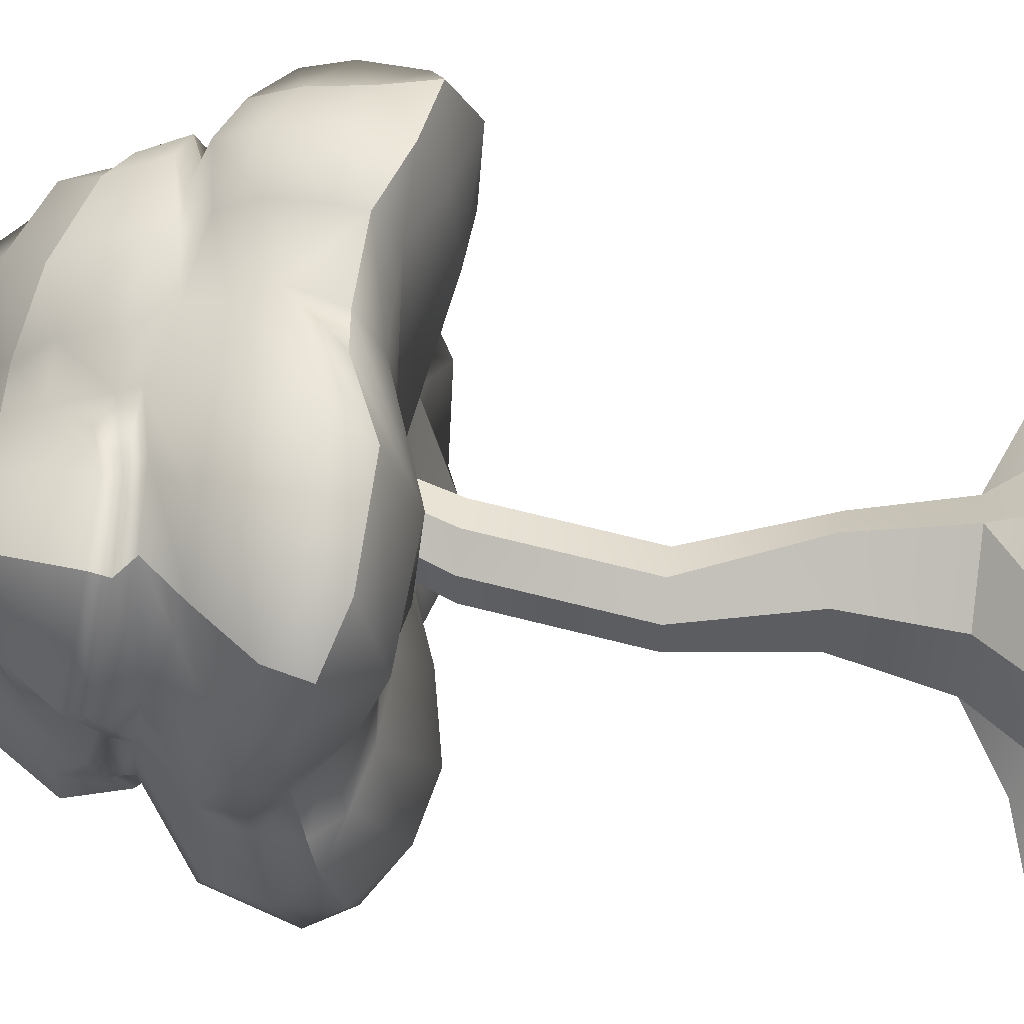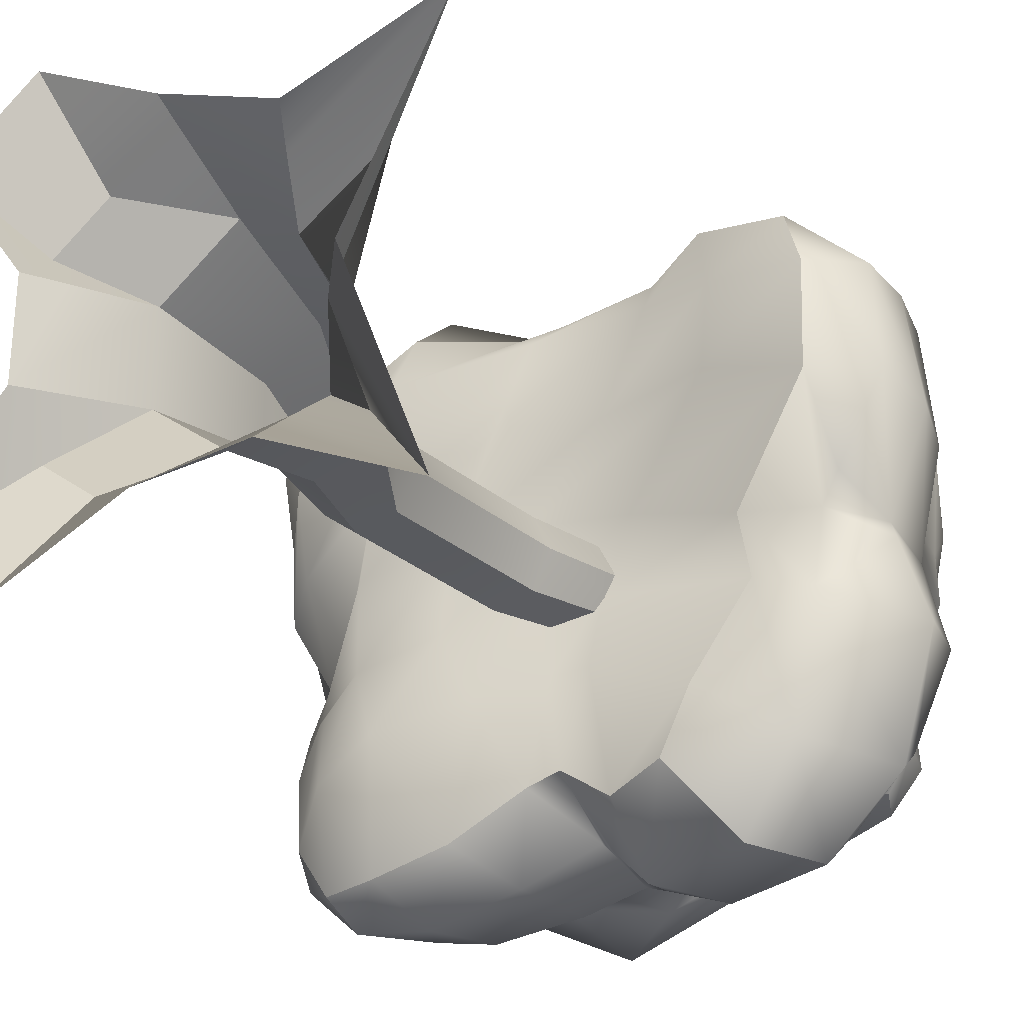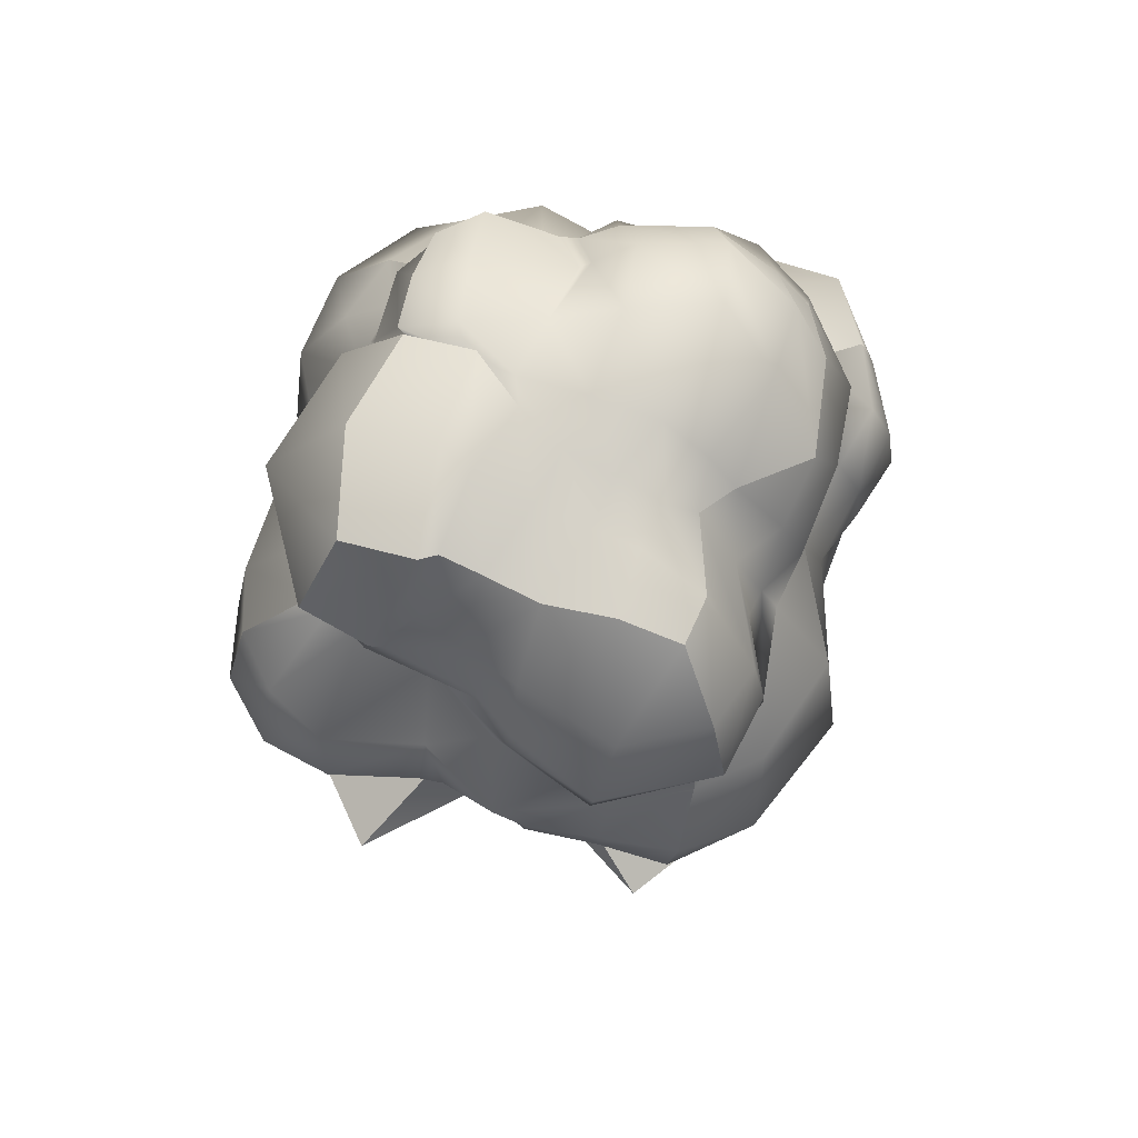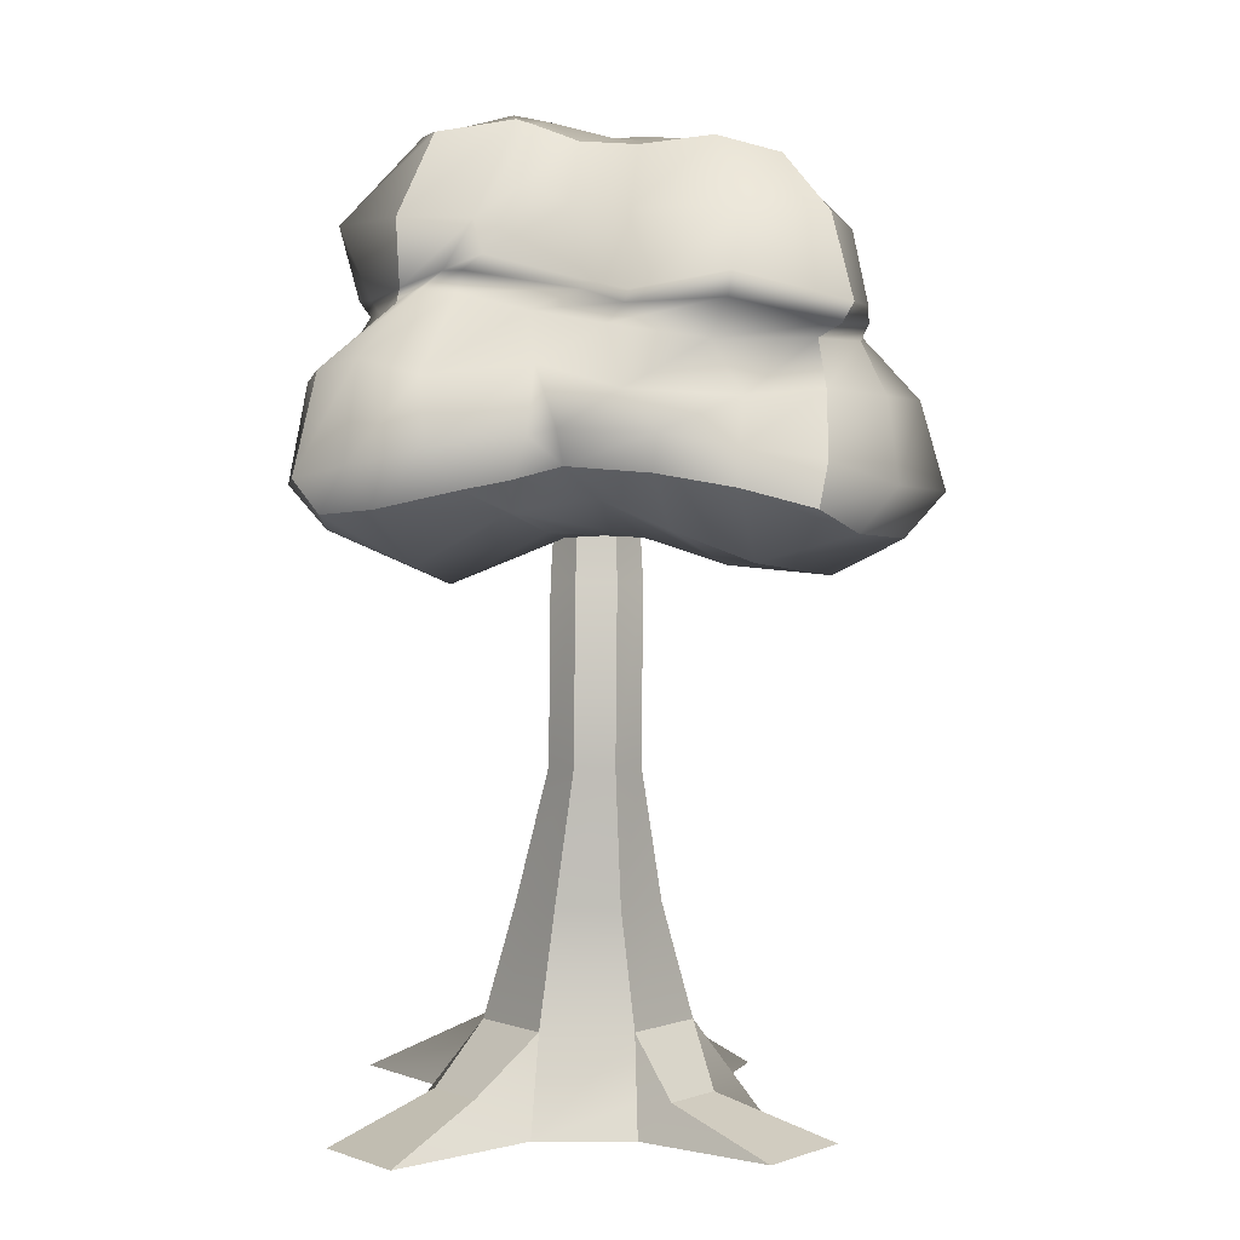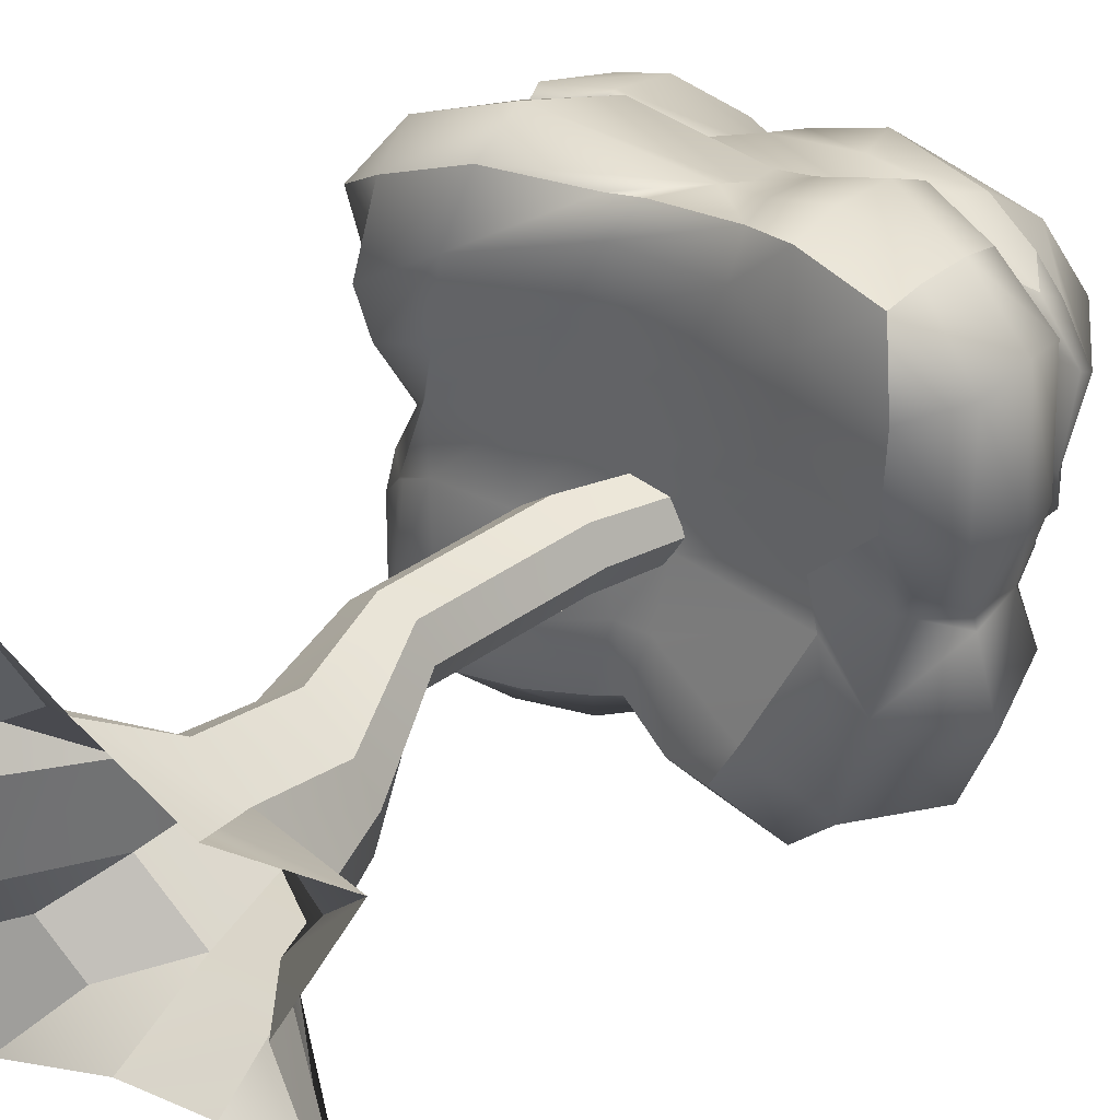
<metadata>
{"format":"obj","ext":"obj","renderer":"f3d","projection":"perspective","resolution":1024,"background":"white","views":[{"elev":52.7,"azim":-82.2,"up":"+Z"},{"elev":-29.2,"azim":30.2,"up":"+Z"},{"elev":71.3,"azim":-76.5,"up":"+Y"},{"elev":1.8,"azim":-89.7,"up":"+Y"},{"elev":37.3,"azim":38.9,"up":"+Z"}]}
</metadata>
<code>
g Tree3:flare1Set Tree3:tweakSet1
v 0.2617 0.02861 -0.6156
v -0.1231 0.003757 -0.6732
v -0.5819 0.003757 -0.2055
v -0.5819 0.003757 0.1779
v -0.1231 0.003757 0.6456
v 0.3137 0.003757 0.4618
v 0.2887 0.3478 -0.3259
v -0.05457 0.3478 -0.4043
v -0.3298 0.3478 -0.1848
v -0.3298 0.3478 0.1673
v -0.05457 0.3478 0.3868
v 0.1591 0.3478 0.2575
v 0.3361 0.3478 -0.05784
v 0.1752 0.7937 -0.2265
v -0.06293 0.7937 -0.2808
v -0.2539 0.7937 -0.1286
v -0.2539 0.7937 0.1156
v -0.06293 0.7937 0.2679
v 0.1356 0.7734 0.1295
v 0.2081 0.7937 -0.04052
v -0.1083 1.319 -0.1167
v -0.2568 1.319 -0.1506
v -0.3758 1.319 -0.05564
v -0.3758 1.319 0.0966
v -0.2568 1.319 0.1915
v -0.1083 1.319 0.1576
v -0.04228 1.319 0.02048
v -0.007811 1.997 -0.1124
v -0.1572 1.997 -0.1465
v -0.277 1.997 -0.05095
v -0.277 1.997 0.1023
v -0.1572 1.997 0.1978
v -0.007811 1.997 0.1637
v 0.05868 1.997 0.02567
v 0.1826 2.517 -0.09176
v 0.05686 2.517 -0.1205
v -0.04396 2.517 -0.04006
v -0.04396 2.517 0.0889
v 0.05686 2.517 0.1693
v 0.1826 2.517 0.1406
v 0.2385 2.517 0.02442
v 0.07376 3.037 -0.0833
v -0.07019 3.037 -0.1162
v -0.1856 3.037 -0.02409
v -0.1856 3.037 0.1236
v -0.07019 3.037 0.2156
v 0.07376 3.037 0.1828
v 0.1378 3.037 0.04973
v -0.6511 -0.005116 -0.9273
v -0.9741 -0.005116 -0.6698
v -0.5522 0.1475 -0.4071
v -0.3536 0.1475 -0.5655
v -0.8948 -0.005116 0.6366
v -0.5718 -0.005116 0.8942
v -0.379 0.1421 0.4565
v -0.5778 0.1421 0.298
v 0.9069 -0.01335 0.6384
v 0.5315 -0.01335 -0.09764
v 0.3497 0.2285 -0.09153
v 0.6109 0.1329 0.2919
v 0.842 -0.01335 -0.9243
v 0.5762 0.1131 -0.5859
v 0.2511 0.1398 0.379
v 0.2763 0.1957 -0.4612
v -0.4939 0.1206 0.1742
v -1.196 2.255 0.777
v -0.9821 2.174 0.9271
v -0.5779 2.158 1.122
v -0.0669 2.329 1.117
v 0.2896 2.326 1.164
v 0.5288 2.218 1.244
v 0.8689 2.185 1.18
v -1.172 2.421 0.8092
v -0.9913 2.338 1.062
v -0.5343 2.326 1.275
v 0.02121 2.559 1.092
v 0.2777 2.449 1.193
v 0.5369 2.415 1.282
v 0.8409 2.397 1.153
v -0.9893 2.667 0.8149
v -0.8087 2.651 1.039
v -0.4032 2.656 1.196
v 0.003864 2.718 1.003
v 0.2906 2.658 1.171
v 0.5324 2.689 1.241
v 0.8329 2.637 1.122
v -0.8298 2.849 0.7971
v -0.5797 2.855 0.9662
v -0.3211 2.926 0.9588
v -0.001638 2.876 0.9888
v 0.3071 2.83 1.076
v 0.5381 2.874 1.15
v 0.8159 2.821 1.061
v -0.985 2.96 0.9086
v -0.6797 2.972 0.9839
v -0.3067 3.021 0.8937
v -0.1313 3.013 1.006
v 0.2764 2.937 0.9737
v 0.4789 2.962 0.9614
v 0.6578 2.944 0.8918
v -0.9092 3.275 0.835
v -0.6634 3.238 0.9287
v -0.3017 3.255 0.7815
v -0.1368 3.245 0.916
v 0.2283 3.02 1.062
v 0.5513 3.002 1.05
v 0.8646 3.026 0.8214
v -0.7176 3.501 0.6801
v -0.5281 3.483 0.7155
v -0.2241 3.438 0.6235
v -0.098 3.42 0.7297
v 0.1135 3.327 0.9722
v 0.5323 3.249 0.935
v 0.7441 3.195 0.8338
v -0.7008 3.566 0.4446
v -0.4492 3.589 0.4626
v -0.265 3.56 0.5105
v -0.06231 3.553 0.6159
v 0.2944 3.537 0.7708
v 0.6245 3.429 0.7905
v 0.8418 3.218 0.6892
v -0.699 3.532 0.1808
v -0.4143 3.579 0.2847
v -0.2153 3.593 0.3264
v -0.01024 3.654 0.4405
v 0.4386 3.715 0.5566
v 0.7594 3.527 0.5132
v 0.9325 3.282 0.4315
v -0.653 3.55 -0.02802
v -0.3765 3.604 0.08203
v -0.175 3.613 0.1314
v 0.01699 3.67 0.1819
v 0.3529 3.694 0.2193
v 0.6505 3.584 0.1971
v 0.8408 3.321 0.1034
v -0.6357 3.609 -0.1849
v -0.3602 3.664 -0.1488
v -0.0687 3.647 -0.04903
v 0.04162 3.644 -0.08917
v 0.3025 3.583 -0.0319
v 0.5812 3.444 0.006175
v 0.7571 3.294 -0.1095
v -0.6743 3.624 -0.2481
v -0.2708 3.702 -0.2751
v 0.1006 3.643 -0.2402
v 0.1044 3.574 -0.2837
v 0.1663 3.7 -0.316
v 0.4646 3.594 -0.3547
v 0.7436 3.391 -0.3797
v -0.657 3.582 -0.5349
v -0.2601 3.625 -0.6076
v 0.1574 3.506 -0.5242
v 0.1535 3.477 -0.4868
v 0.1667 3.535 -0.5451
v 0.4066 3.46 -0.5594
v 0.6309 3.362 -0.5393
v -0.824 3.265 -0.6564
v -0.353 3.29 -0.905
v 0.1585 3.207 -0.7741
v 0.1651 3.288 -0.633
v 0.2448 3.184 -0.677
v 0.542 3.163 -0.6709
v 0.7207 3.135 -0.5627
v -0.7551 3.027 -0.6508
v -0.4749 3.01 -0.7767
v -0.06978 3.046 -0.8631
v 0.1182 3.12 -0.7446
v 0.2672 3.106 -0.7055
v 0.4271 3.124 -0.6604
v 0.6056 3.115 -0.5486
v -0.6897 2.982 -0.6678
v -0.4881 2.957 -0.7434
v -0.2226 2.971 -0.8059
v -0.01746 3.045 -0.7145
v 0.1724 3.059 -0.7113
v 0.3997 2.976 -0.8483
v 0.6728 2.96 -0.7517
v -0.817 2.741 -0.9305
v -0.5654 2.712 -0.9947
v -0.2162 2.703 -0.9663
v -0.000813 2.741 -0.8923
v 0.05804 2.788 -0.9024
v 0.3321 2.691 -1.034
v 0.7037 2.629 -0.9957
v -0.9022 2.364 -1.009
v -0.6046 2.348 -1.06
v -0.2707 2.368 -0.9751
v -0.004078 2.439 -0.8448
v 0.02403 2.464 -0.8712
v 0.191 2.377 -1.045
v 0.5752 2.291 -1.017
v -0.947 2.239 -0.9106
v -0.7358 2.188 -0.9083
v -0.4471 2.197 -0.84
v -0.1478 2.191 -0.7089
v -0.03479 2.212 -0.664
v 0.1604 2.188 -0.8066
v 0.3785 2.113 -0.7537
v -1.077 2.255 -0.7129
v -0.8775 2.061 -0.5935
v -0.6352 1.997 -0.4842
v -0.2965 2.074 -0.4016
v -0.04908 2.175 -0.3386
v 0.09332 2.183 -0.3348
v 0.497 2.106 -0.5212
v -1.13 2.319 -0.4181
v -1.002 2.244 -0.2661
v -0.8099 2.178 -0.1371
v -0.464 2.161 -0.0846
v -0.1288 2.226 -0.0379
v 0.1063 2.261 -0.04678
v 0.6489 2.275 -0.1085
v -1.051 2.401 -0.07451
v -0.9314 2.293 0.03655
v -0.7985 2.162 0.1975
v -0.4323 2.181 0.2728
v -0.1565 2.242 0.2806
v 0.2022 2.287 0.2554
v 0.6201 2.243 0.1223
v -1.214 2.374 0.2264
v -1.039 2.185 0.2866
v -0.681 2.065 0.4901
v -0.2608 2.18 0.675
v 0.1154 2.241 0.6328
v 0.5828 2.096 0.6148
v 0.9472 2.099 0.5061
v -1.196 2.326 0.5097
v -1.01 2.075 0.5728
v -0.6057 2.028 0.8637
v -0.1339 2.214 0.9998
v 0.2988 2.233 1.014
v 0.5923 2.133 0.9695
v 0.9724 2.075 0.9044
v 0.8093 2.198 -0.7332
v 0.9098 2.186 -0.2473
v 0.9073 2.285 0.0868
v 1.177 2.22 0.5047
v 1.132 2.274 0.9502
v 1.026 2.542 -0.7646
v 1.195 2.454 -0.3328
v 1.068 2.462 0.06748
v 1.232 2.439 0.4496
v 1.139 2.522 0.9601
v 0.9167 2.905 -0.5504
v 1.111 2.801 -0.2638
v 1.071 2.698 0.0224
v 1.184 2.651 0.413
v 1.115 2.716 0.9206
v 0.7421 3.081 -0.3894
v 0.8795 3.018 -0.2027
v 0.9233 2.953 -0.000826
v 0.9655 2.942 0.3154
v 0.9158 2.926 0.7045
v 0.823 3.118 -0.4246
v 0.7982 3.146 -0.2054
v 0.9831 3.068 0.0593
v 0.9974 3.019 0.2234
v 1.022 3.037 0.6018
v -1.12 2.399 -0.8064
v -1.201 2.458 -0.5275
v -1.147 2.524 -0.09474
v -1.232 2.51 0.2389
v -1.202 2.462 0.5104
v -1.015 2.768 -0.7691
v -1.132 2.704 -0.5527
v -1.076 2.748 -0.1697
v -1.24 2.653 0.1233
v -1.103 2.637 0.5302
v -0.7346 3.017 -0.5908
v -0.7477 3.013 -0.4525
v -0.8373 2.945 -0.2049
v -1.021 2.884 0.0705
v -1.08 2.828 0.4175
v -0.8023 3.084 -0.496
v -0.8611 3.078 -0.427
v -0.9288 3.007 -0.009936
v -1.025 2.998 0.1452
v -1.206 3.044 0.4854
v -0.8997 3.251 -0.3847
v -0.7891 3.378 -0.2302
v -0.8476 3.304 -0.06112
v -0.9248 3.279 0.1503
v -1.056 3.272 0.5269
v -0.2148 2.312 1.09
v 1.088 2.461 0.005223
v 0.9783 2.268 0.1968
v 0.8391 3.103 -0.08292
v 0.7593 3.306 -0.03744
v 0.5972 3.475 0.0499
v -0.975 2.235 -0.2482
v -0.9989 2.246 -0.2544
v -1.11 2.353 -0.2476
v -1.147 2.503 -0.1933
v -0.8582 3.135 -0.3559
v -0.919 3.042 -0.01636
v -1.054 2.951 0.1319
v -1.202 2.956 0.4738
v -0.9721 2.888 0.8691
v -0.6779 2.908 0.9859
v -0.4246 3.068 0.8682
g Tree3:pCylinder4 tree11
f 64 2 8 7
f 49 50 51 52
f 3 65 10 9
f 53 54 55 56
f 5 63 12 11
f 57 59 60
f 59 61 62
f 7 8 15 14
f 8 9 16 15
f 9 10 17 16
f 10 11 18 17
f 11 12 19 18
f 12 13 20 19
f 13 7 14 20
f 14 15 22 21
f 15 16 23 22
f 16 17 24 23
f 17 18 25 24
f 18 19 26 25
f 19 20 27 26
f 20 14 21 27
f 21 22 29 28
f 22 23 30 29
f 23 24 31 30
f 24 25 32 31
f 25 26 33 32
f 26 27 34 33
f 27 21 28 34
f 28 29 36 35
f 29 30 37 36
f 30 31 38 37
f 31 32 39 38
f 32 33 40 39
f 33 34 41 40
f 34 28 35 41
f 35 36 43 42
f 36 37 44 43
f 37 38 45 44
f 38 39 46 45
f 39 40 47 46
f 40 41 48 47
f 41 35 42 48
f 3 9 51
f 9 8 52 51
f 8 2 52
f 5 11 55
f 11 10 56 55
f 10 65 56
f 13 12 60 59
f 12 63 57 60
f 61 64 7 62
f 7 13 59 62
f 5 55 54
f 5 6 63
f 57 63 6
f 57 58 59
f 58 61 59
f 1 64 61
f 1 2 64
f 52 2 49
f 3 51 50
f 3 4 65
f 56 65 4 53
f 66 67 74 73
f 67 68 75 74
f 76 284 69
f 76 70 77
f 70 71 78 77
f 71 72 79 78
f 73 74 81 80
f 74 75 82 81
f 75 76 83 82
f 76 77 84 83
f 77 78 85 84
f 78 79 86 85
f 80 81 88 87
f 81 82 89 88
f 82 83 90 89
f 83 84 91 90
f 84 85 92 91
f 85 86 93 92
f 298 299 95 94
f 299 300 95
f 89 90 97 96
f 90 98 97
f 91 92 99 98
f 92 93 100 99
f 94 95 102 101
f 95 300 103 102
f 96 97 104 103
f 97 105 104
f 98 99 106 105
f 99 100 107 106
f 101 102 109 108
f 102 103 110 109
f 103 104 111 110
f 104 105 112 111
f 105 106 113 112
f 106 107 114 113
f 108 109 116 115
f 109 110 117 116
f 110 111 118 117
f 111 112 119 118
f 112 113 120 119
f 113 114 121 120
f 115 116 123 122
f 116 117 124 123
f 117 118 125 124
f 118 119 126 125
f 119 120 127 126
f 120 121 128 127
f 122 123 130 129
f 123 124 131 130
f 124 125 132 131
f 125 126 133 132
f 126 127 134 133
f 127 128 135 134
f 129 130 137 136
f 130 131 138 137
f 131 132 139 138
f 132 133 140 139
f 133 134 289 140
f 134 135 288 289
f 136 137 144 143
f 137 138 145 144
f 138 139 146 145
f 139 140 147 146
f 140 141 148 147
f 141 142 149 148
f 143 144 151 150
f 144 145 152 151
f 145 146 153 152
f 146 147 154 153
f 147 148 155 154
f 148 149 156 155
f 150 151 158 157
f 151 152 159 158
f 152 153 160 159
f 153 154 161 160
f 154 155 162 161
f 155 156 163 162
f 157 158 165 164
f 158 159 166 165
f 159 160 167 166
f 160 161 168 167
f 161 162 169 168
f 162 163 170 169
f 164 165 172 171
f 165 166 173 172
f 166 167 174 173
f 167 168 175 174
f 168 169 176 175
f 169 170 177 176
f 171 172 179 178
f 172 173 180 179
f 173 174 181 180
f 181 175 182
f 175 176 183 182
f 176 177 184 183
f 178 179 186 185
f 179 180 187 186
f 180 181 188 187
f 181 182 189 188
f 182 183 190 189
f 183 184 191 190
f 185 186 193 192
f 186 187 194 193
f 187 188 195 194
f 188 189 196 195
f 189 190 197 196
f 190 191 198 197
f 192 193 200 199
f 193 194 201 200
f 194 195 202 201
f 195 196 203 202
f 196 197 204 203
f 197 198 205 204
f 199 200 207 206
f 200 201 208 290 207
f 201 202 209 208
f 202 203 210 209
f 203 204 211 210
f 204 205 212 211
f 206 207 291 292
f 207 290 291
f 208 209 216 215
f 209 210 217 216
f 210 211 218 217
f 211 212 219 218
f 213 214 221 220
f 214 215 222 221
f 215 216 223 222
f 216 217 224 223
f 217 218 225 224
f 218 219 226 225
f 220 221 228 227
f 221 222 229 228
f 222 223 230 229
f 223 224 231 230
f 224 225 232 231
f 225 226 233 232
f 227 228 67 66
f 228 229 68 67
f 229 230 69 284
f 230 231 70 69
f 231 232 71 70
f 232 233 72 71
f 205 198 191 234
f 212 205 234 235
f 219 212 235 236
f 226 219 236 286
f 233 226 237 238
f 72 238 79
f 234 191 184 239
f 235 234 239 240
f 285 235 240
f 241 286 236
f 238 237 242 243
f 79 238 243 86
f 239 184 177 244
f 240 239 244 245
f 246 285 240 245
f 242 241 246 247
f 243 242 247 248
f 86 243 248 93
f 244 177 170 249
f 245 244 249 250
f 246 245 250 251
f 247 246 251 252
f 248 247 252 253
f 93 248 253 100
f 249 170 163 254
f 250 249 254 255
f 251 287 256
f 252 251 256 257
f 253 252 257 258
f 100 253 258 107
f 254 163 156 149
f 255 254 149 142
f 256 287 288 135
f 257 256 135 128
f 258 257 128 121
f 107 258 121 114
f 192 199 259 185
f 199 206 260 259
f 206 292 293 260
f 213 220 262 261
f 220 227 263 262
f 227 66 73 263
f 185 259 264 178
f 259 260 265 264
f 260 293 266 265
f 261 262 267 266
f 262 263 268 267
f 263 73 80 268
f 178 264 269 171
f 264 265 270 269
f 265 266 271 270
f 266 267 272 271
f 267 268 273 272
f 268 80 87 273
f 171 269 274 164
f 269 270 275 274
f 270 271 276 275
f 276 296 277
f 296 297 278 277
f 297 298 94 278
f 164 274 279 157
f 279 294 280
f 294 295 281 280
f 295 277 282 281
f 277 278 283 282
f 278 94 101 283
f 157 279 143 150
f 279 280 136 143
f 280 281 129 136
f 281 282 122 129
f 282 283 115 122
f 283 101 108 115
f 72 233 238
f 97 98 105
f 69 70 76
f 68 284 76 75
f 229 284 68
f 241 285 246
f 236 235 285 241
f 237 286 241 242
f 226 286 237
f 174 175 181
f 251 250 255 287
f 288 287 255 142
f 289 288 142 141
f 140 289 141
f 291 290 208 215 214
f 292 291 214 213
f 293 292 213 261
f 266 293 261
f 274 275 294 279
f 275 276 295 294
f 276 277 295
f 271 272 296 276
f 272 273 297 296
f 273 87 298 297
f 87 88 299 298
f 88 89 299
f 90 91 98
f 299 89 96 300
f 103 300 96

</code>
